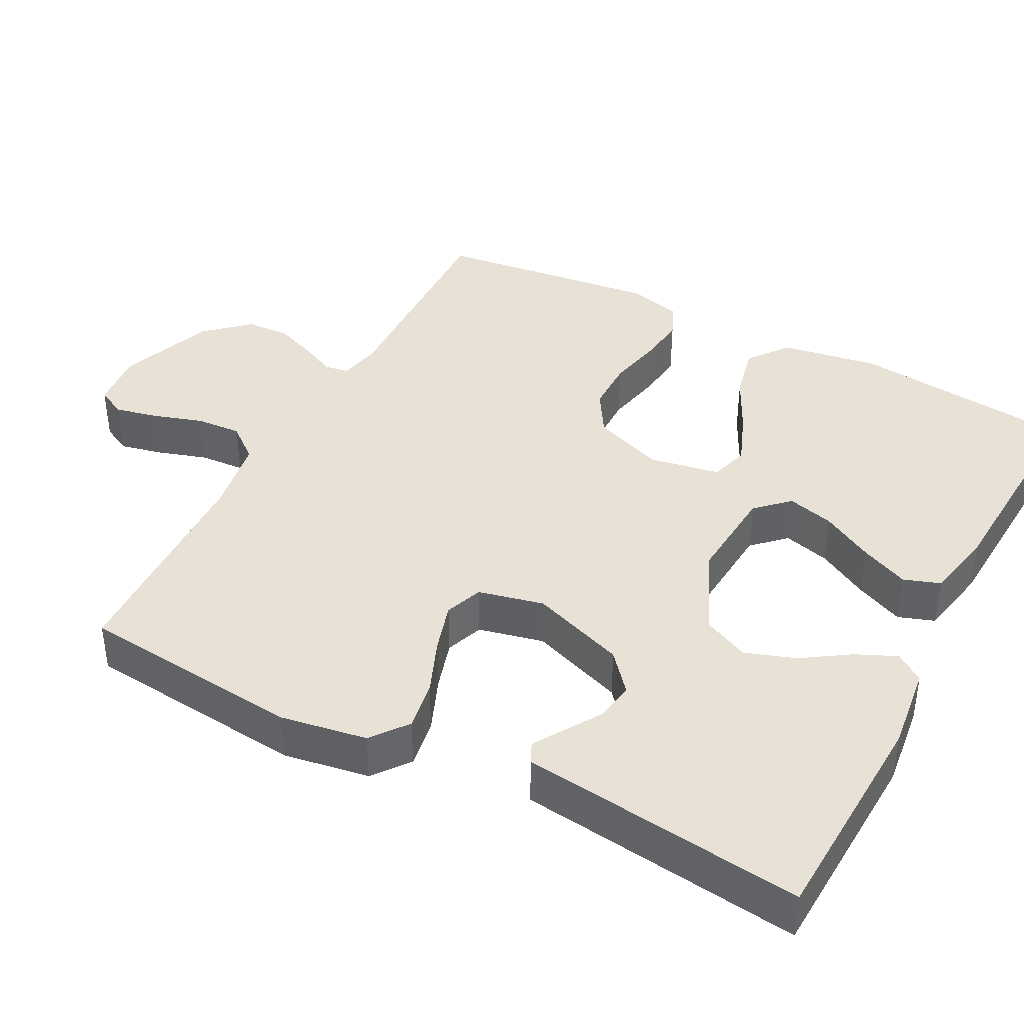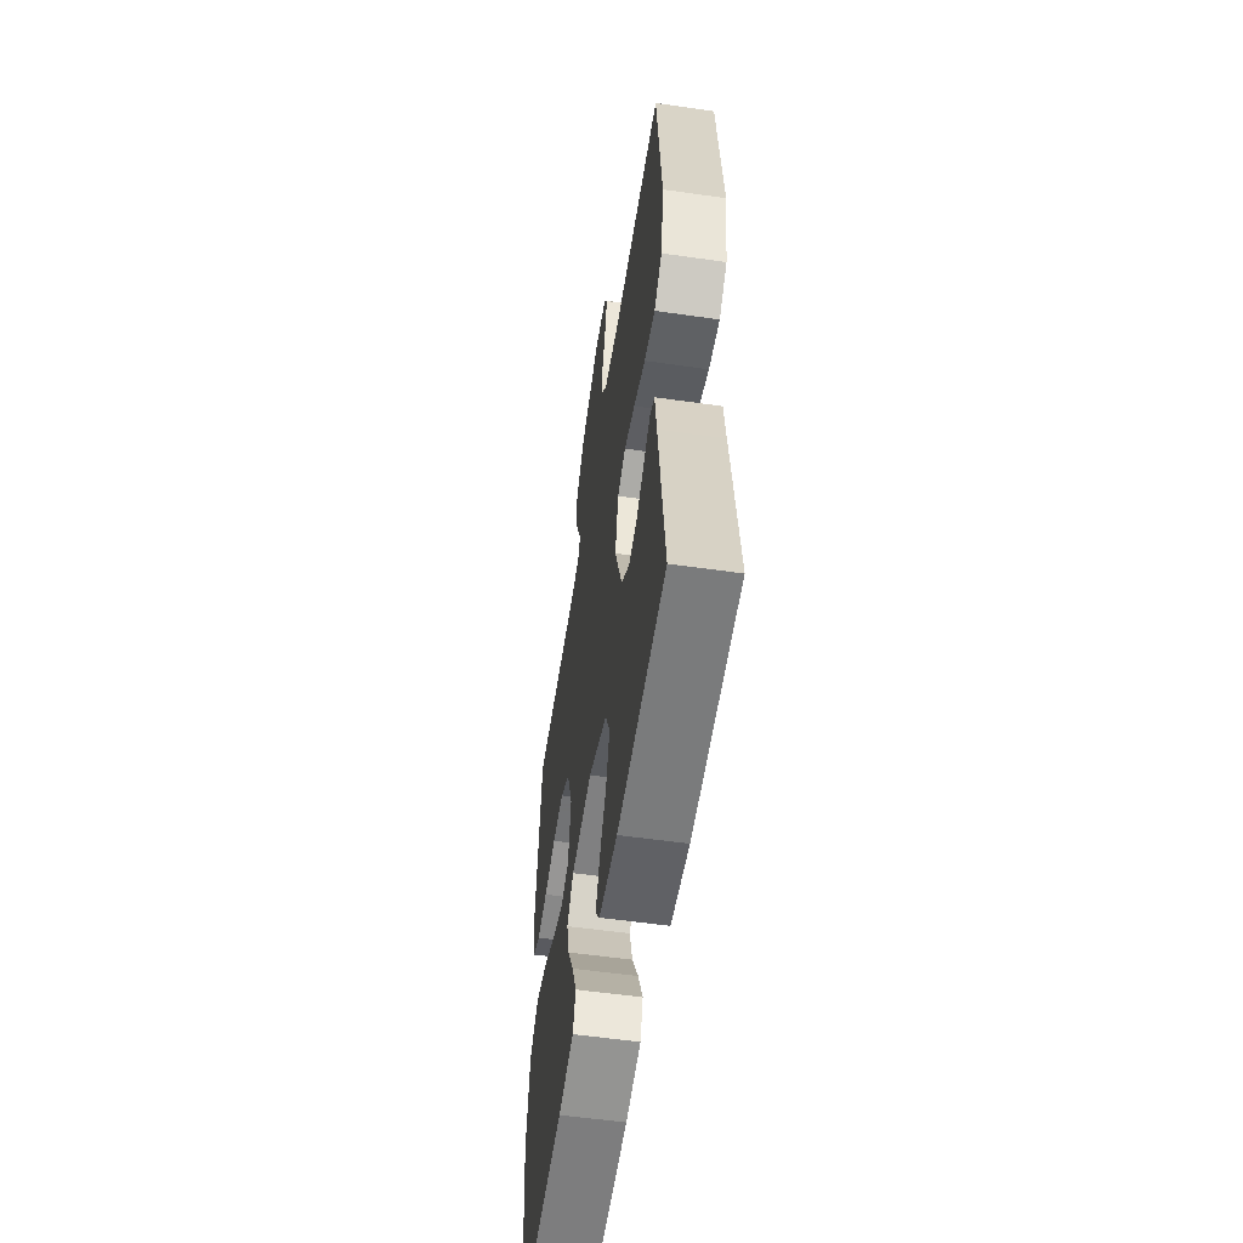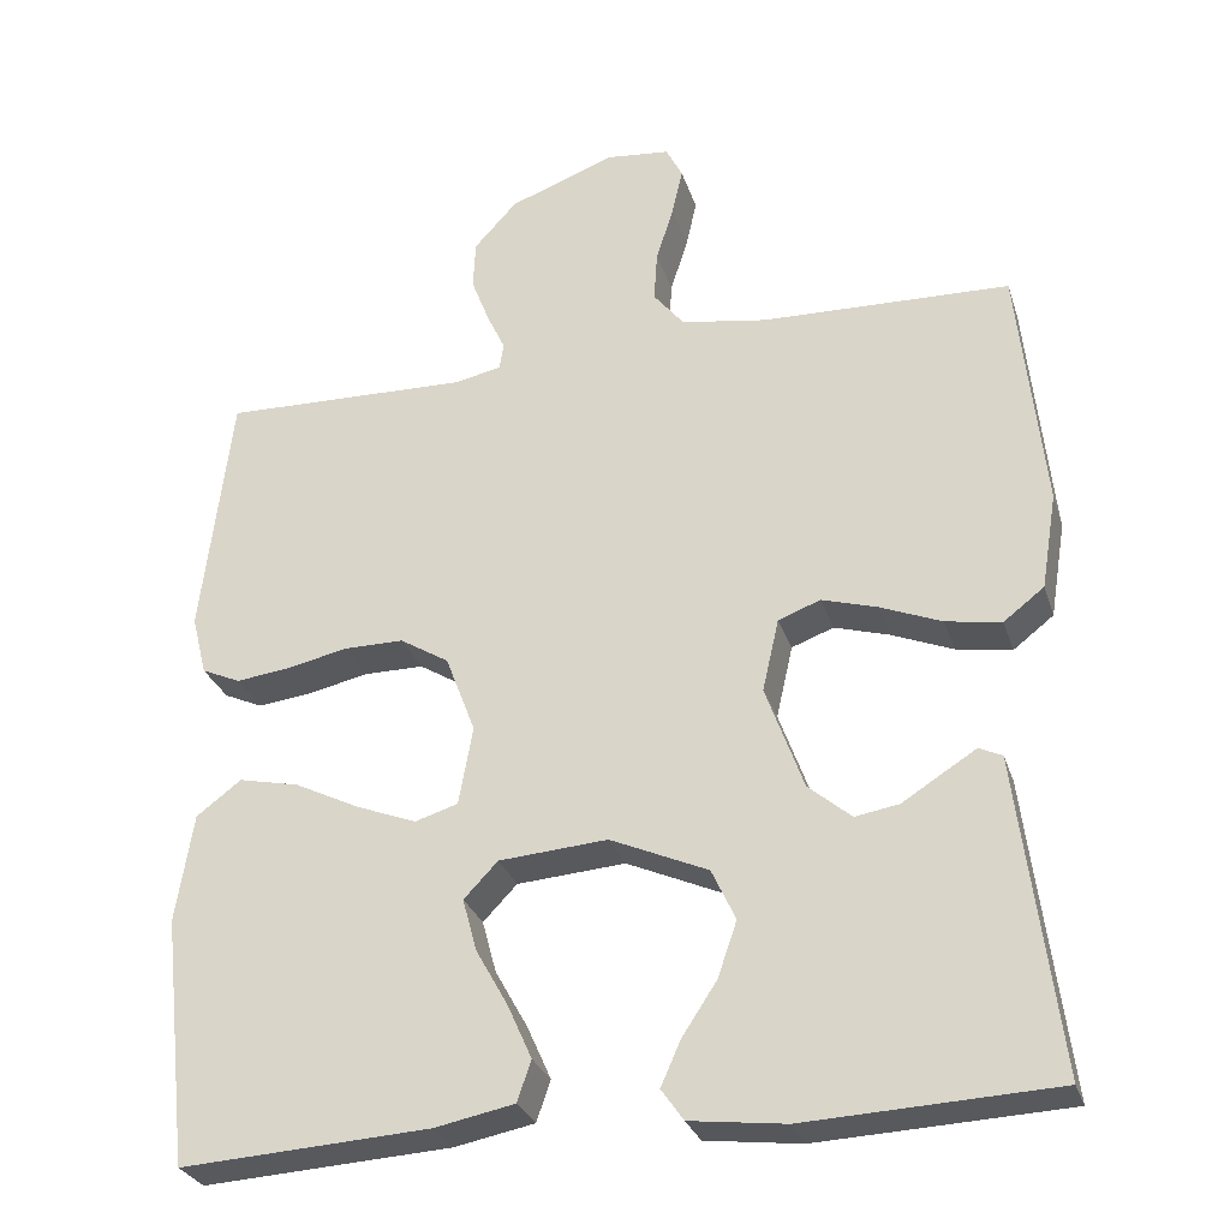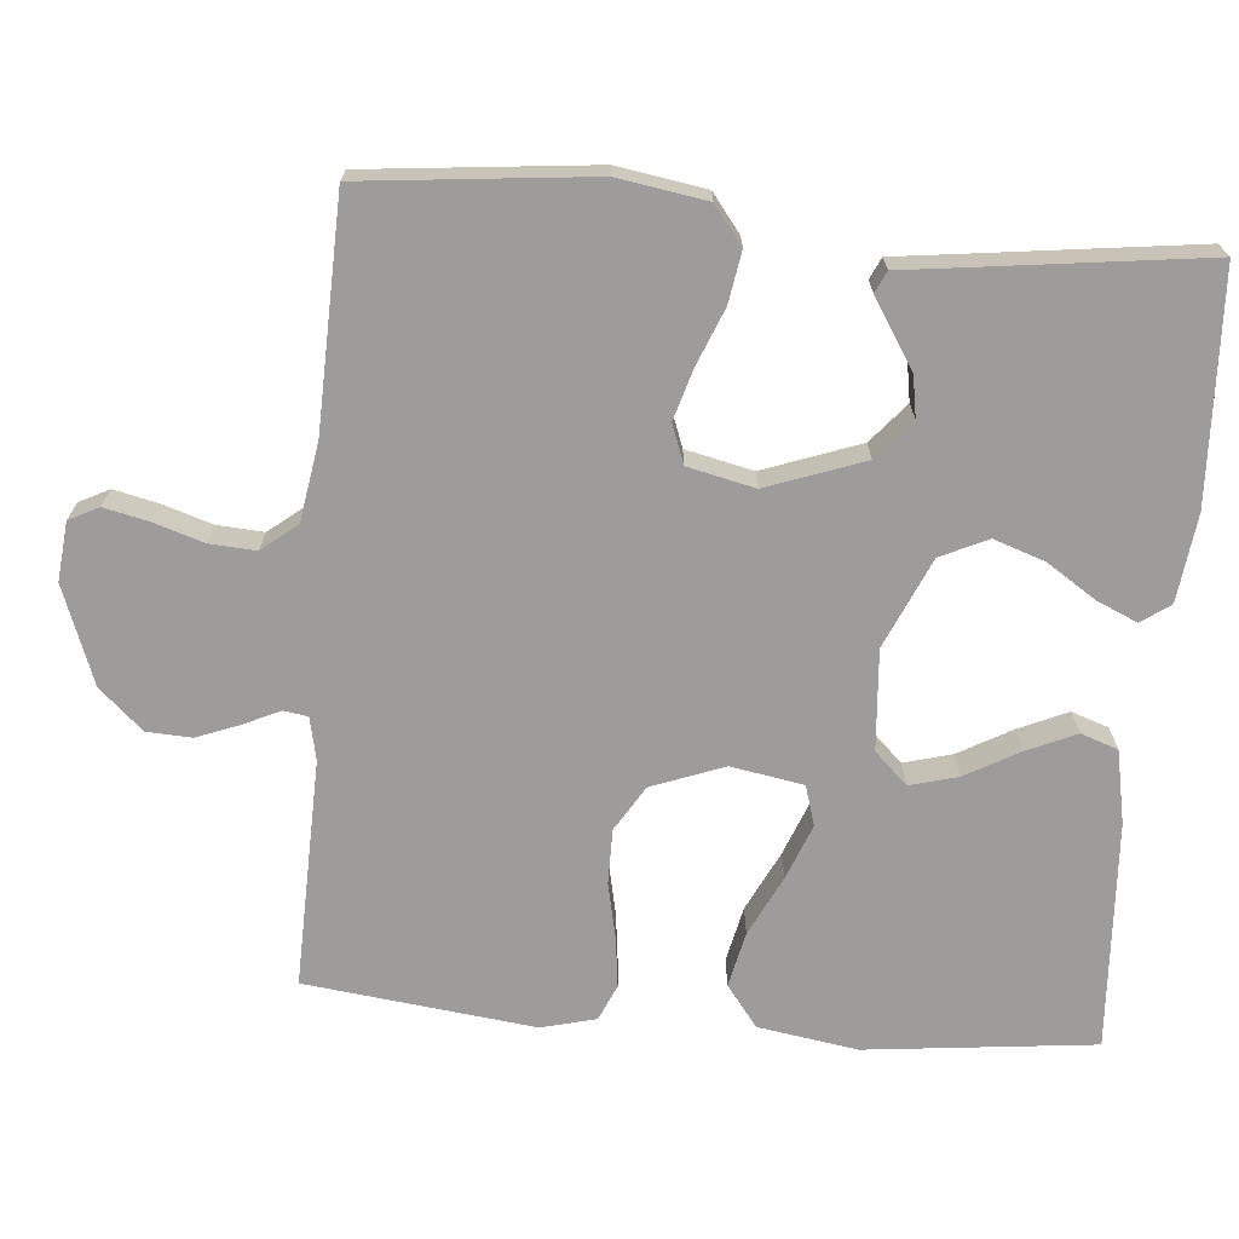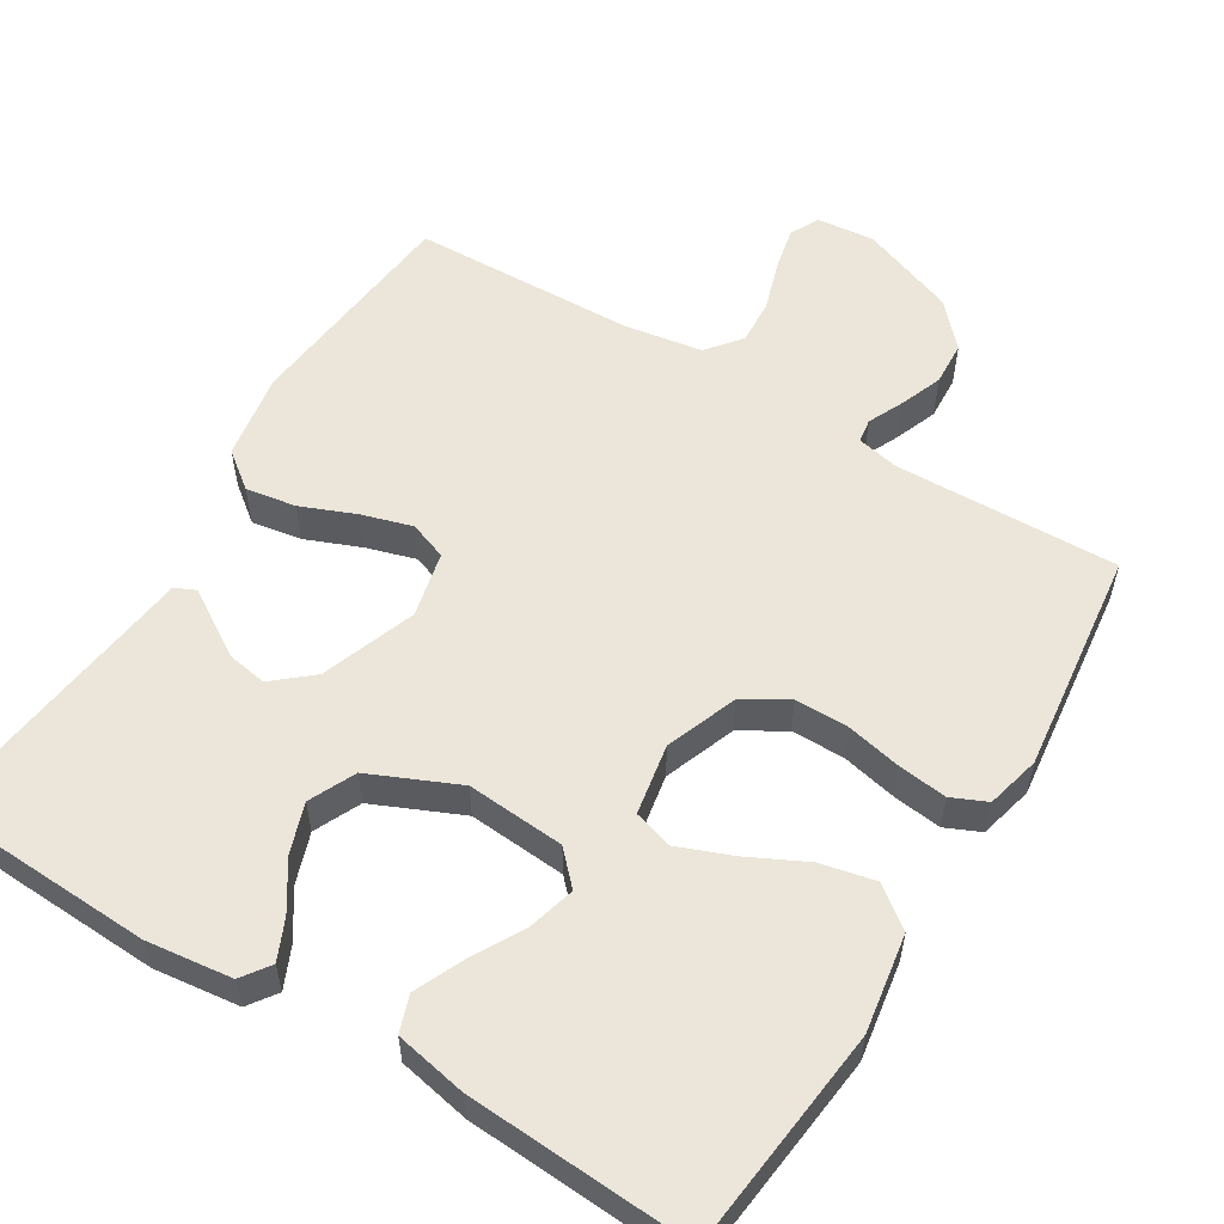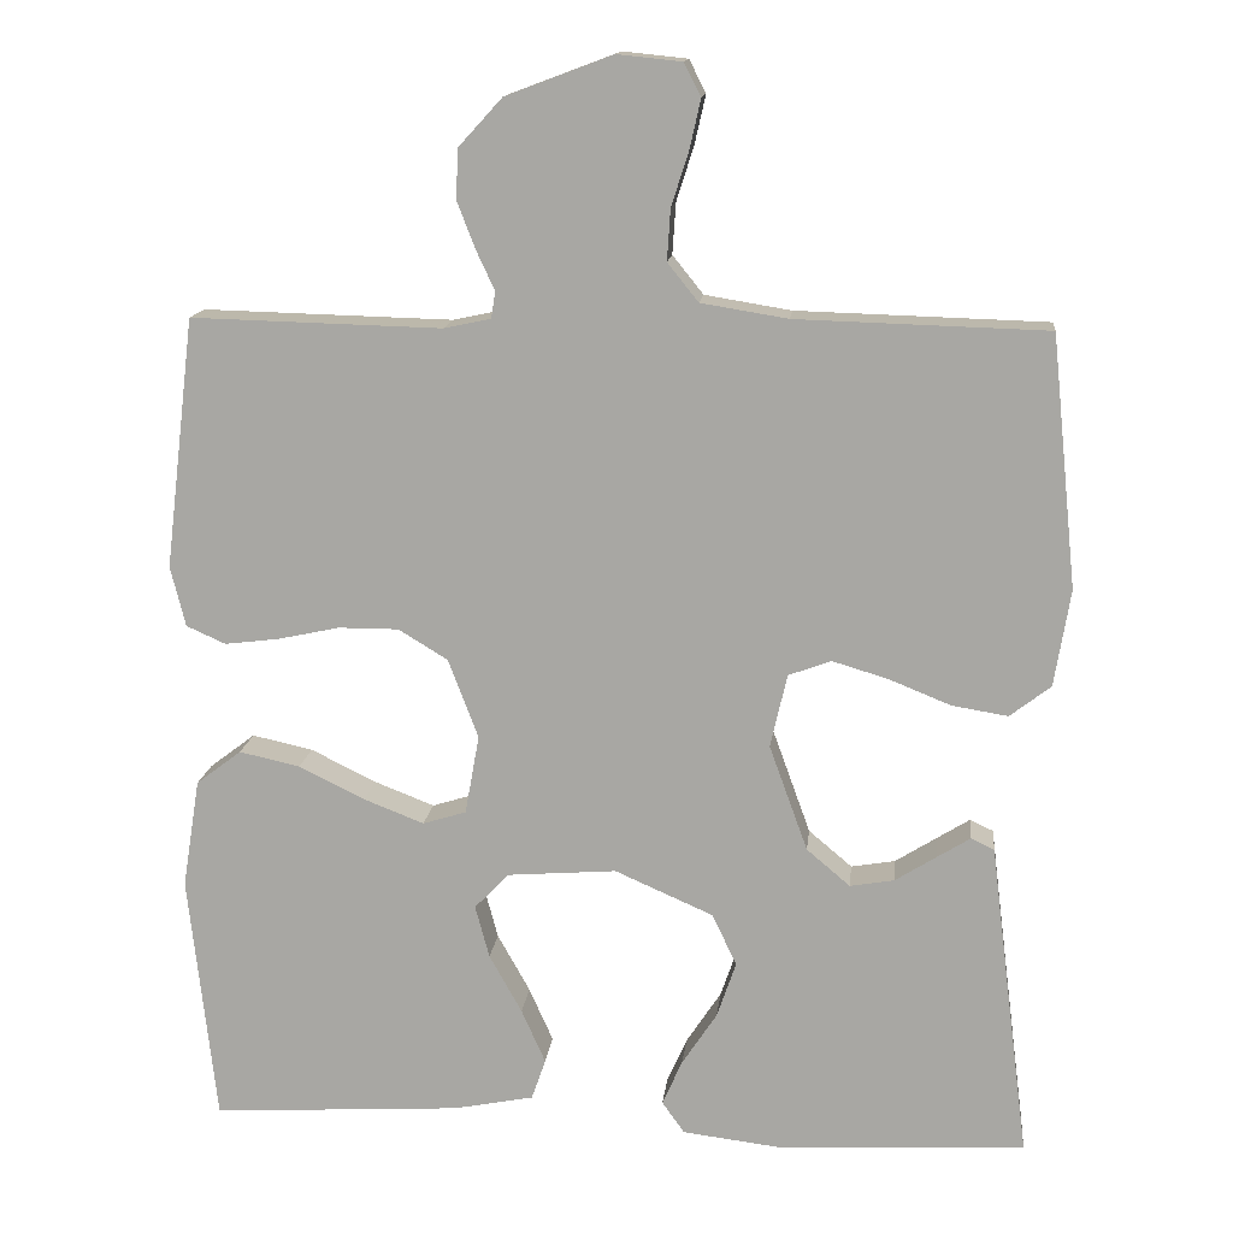
<metadata>
{"format":"obj","ext":"obj","renderer":"f3d","projection":"perspective","resolution":1024,"background":"white","views":[{"elev":40.3,"azim":117.6,"up":"+Y"},{"elev":-55.7,"azim":81.4,"up":"+Z"},{"elev":-28.7,"azim":16.3,"up":"+Z"},{"elev":-70.0,"azim":85.1,"up":"+Y"},{"elev":56.2,"azim":-148.6,"up":"+Y"},{"elev":14.2,"azim":6.2,"up":"+Z"}]}
</metadata>
<code>
v 0.5 0.07 0.5
v 0.531 0.07 0.2
v 0.512 0.07 0.084
v 0.463 0.07 0.046
v 0.396 0.07 0.057
v 0.322 0.07 0.087
v 0.255 0.07 0.107
v 0.204 0.07 0.088
v 0.184 0.07 0
v 0.23 0.07 -0.127
v 0.282 0.07 -0.171
v 0.335 0.07 -0.162
v 0.384 0.07 -0.131
v 0.424 0.07 -0.106
v 0.452 0.07 -0.119
v 0.462 0.07 -0.2
v 0.5 0.07 -0.5
v 0.2 0.07 -0.514
v 0.085 0.07 -0.5
v 0.058 0.07 -0.462
v 0.082 0.07 -0.408
v 0.124 0.07 -0.344
v 0.147 0.07 -0.277
v 0.118 0.07 -0.215
v 0 0.07 -0.163
v -0.131 0.07 -0.173
v -0.172 0.07 -0.216
v -0.155 0.07 -0.279
v -0.116 0.07 -0.349
v -0.087 0.07 -0.414
v -0.104 0.07 -0.463
v -0.2 0.07 -0.482
v -0.5 0.07 -0.5
v -0.533 0.07 -0.2
v -0.512 0.07 -0.069
v -0.458 0.07 -0.028
v -0.385 0.07 -0.044
v -0.306 0.07 -0.083
v -0.234 0.07 -0.111
v -0.182 0.07 -0.095
v -0.165 0.07 0
v -0.201 0.07 0.095
v -0.26 0.07 0.131
v -0.332 0.07 0.131
v -0.406 0.07 0.115
v -0.471 0.07 0.107
v -0.518 0.07 0.128
v -0.536 0.07 0.2
v -0.5 0.07 0.5
v -0.2 0.07 0.492
v -0.144 0.07 0.504
v -0.139 0.07 0.536
v -0.161 0.07 0.583
v -0.183 0.07 0.64
v -0.18 0.07 0.699
v -0.128 0.07 0.756
v 0 0.07 0.804
v 0.077 0.07 0.796
v 0.097 0.07 0.757
v 0.084 0.07 0.699
v 0.063 0.07 0.633
v 0.059 0.07 0.572
v 0.096 0.07 0.526
v 0.2 0.07 0.509
v 0.5 0 0.5
v 0.531 0 0.2
v 0.512 0 0.084
v 0.463 0 0.046
v 0.396 0 0.057
v 0.322 0 0.087
v 0.255 0 0.107
v 0.204 0 0.088
v 0.184 0 0
v 0.23 0 -0.127
v 0.282 0 -0.171
v 0.335 0 -0.162
v 0.384 0 -0.131
v 0.424 0 -0.106
v 0.452 0 -0.119
v 0.462 0 -0.2
v 0.5 0 -0.5
v 0.2 0 -0.514
v 0.085 0 -0.5
v 0.058 0 -0.462
v 0.082 0 -0.408
v 0.124 0 -0.344
v 0.147 0 -0.277
v 0.118 0 -0.215
v 0 0 -0.163
v -0.131 0 -0.173
v -0.172 0 -0.216
v -0.155 0 -0.279
v -0.116 0 -0.349
v -0.087 0 -0.414
v -0.104 0 -0.463
v -0.2 0 -0.482
v -0.5 0 -0.5
v -0.533 0 -0.2
v -0.512 0 -0.069
v -0.458 0 -0.028
v -0.385 0 -0.044
v -0.306 0 -0.083
v -0.234 0 -0.111
v -0.182 0 -0.095
v -0.165 0 0
v -0.201 0 0.095
v -0.26 0 0.131
v -0.332 0 0.131
v -0.406 0 0.115
v -0.471 0 0.107
v -0.518 0 0.128
v -0.536 0 0.2
v -0.5 0 0.5
v -0.2 0 0.492
v -0.144 0 0.504
v -0.139 0 0.536
v -0.161 0 0.583
v -0.183 0 0.64
v -0.18 0 0.699
v -0.128 0 0.756
v 0 0 0.804
v 0.077 0 0.796
v 0.097 0 0.757
v 0.084 0 0.699
v 0.063 0 0.633
v 0.059 0 0.572
v 0.096 0 0.526
v 0.2 0 0.509
f 58 59 60 61
f 56 57 58 61
f 56 61 62
f 55 56 62 63
f 52 53 54 55
f 47 48 49 50
f 47 50 51
f 44 45 46 47
f 44 47 51
f 43 44 51
f 42 43 51
f 41 42 51 52
f 35 36 37 38
f 35 38 39
f 34 35 39
f 33 34 39
f 32 33 39 40
f 28 29 30 31
f 28 31 32
f 27 28 32
f 19 20 21 22
f 19 22 23
f 16 17 18 19
f 16 19 23
f 12 13 14 15
f 12 15 16 23
f 3 4 5 6
f 3 6 7
f 64 1 2 3
f 63 64 3 7
f 52 55 63 7
f 27 32 40 41
f 26 27 41 52
f 25 26 52
f 24 25 52
f 11 12 23 24
f 10 11 24
f 9 10 24 52
f 8 9 52
f 7 8 52
f 125 124 123 122
f 125 122 121 120
f 126 125 120
f 127 126 120 119
f 119 118 117 116
f 114 113 112 111
f 115 114 111
f 111 110 109 108
f 115 111 108
f 115 108 107
f 115 107 106
f 116 115 106 105
f 102 101 100 99
f 103 102 99
f 103 99 98
f 103 98 97
f 104 103 97 96
f 95 94 93 92
f 96 95 92
f 96 92 91
f 86 85 84 83
f 87 86 83
f 83 82 81 80
f 87 83 80
f 79 78 77 76
f 87 80 79 76
f 70 69 68 67
f 71 70 67
f 67 66 65 128
f 71 67 128 127
f 71 127 119 116
f 105 104 96 91
f 116 105 91 90
f 116 90 89
f 116 89 88
f 88 87 76 75
f 88 75 74
f 116 88 74 73
f 116 73 72
f 116 72 71
f 1 65 66 2
f 2 66 67 3
f 3 67 68 4
f 4 68 69 5
f 5 69 70 6
f 6 70 71 7
f 7 71 72 8
f 8 72 73 9
f 9 73 74 10
f 10 74 75 11
f 11 75 76 12
f 12 76 77 13
f 13 77 78 14
f 14 78 79 15
f 15 79 80 16
f 16 80 81 17
f 17 81 82 18
f 18 82 83 19
f 19 83 84 20
f 20 84 85 21
f 21 85 86 22
f 22 86 87 23
f 23 87 88 24
f 24 88 89 25
f 25 89 90 26
f 26 90 91 27
f 27 91 92 28
f 28 92 93 29
f 29 93 94 30
f 30 94 95 31
f 31 95 96 32
f 32 96 97 33
f 33 97 98 34
f 34 98 99 35
f 35 99 100 36
f 36 100 101 37
f 37 101 102 38
f 38 102 103 39
f 39 103 104 40
f 40 104 105 41
f 41 105 106 42
f 42 106 107 43
f 43 107 108 44
f 44 108 109 45
f 45 109 110 46
f 46 110 111 47
f 47 111 112 48
f 48 112 113 49
f 49 113 114 50
f 50 114 115 51
f 51 115 116 52
f 52 116 117 53
f 53 117 118 54
f 54 118 119 55
f 55 119 120 56
f 56 120 121 57
f 57 121 122 58
f 58 122 123 59
f 59 123 124 60
f 60 124 125 61
f 61 125 126 62
f 62 126 127 63
f 63 127 128 64
f 64 128 65 1

</code>
